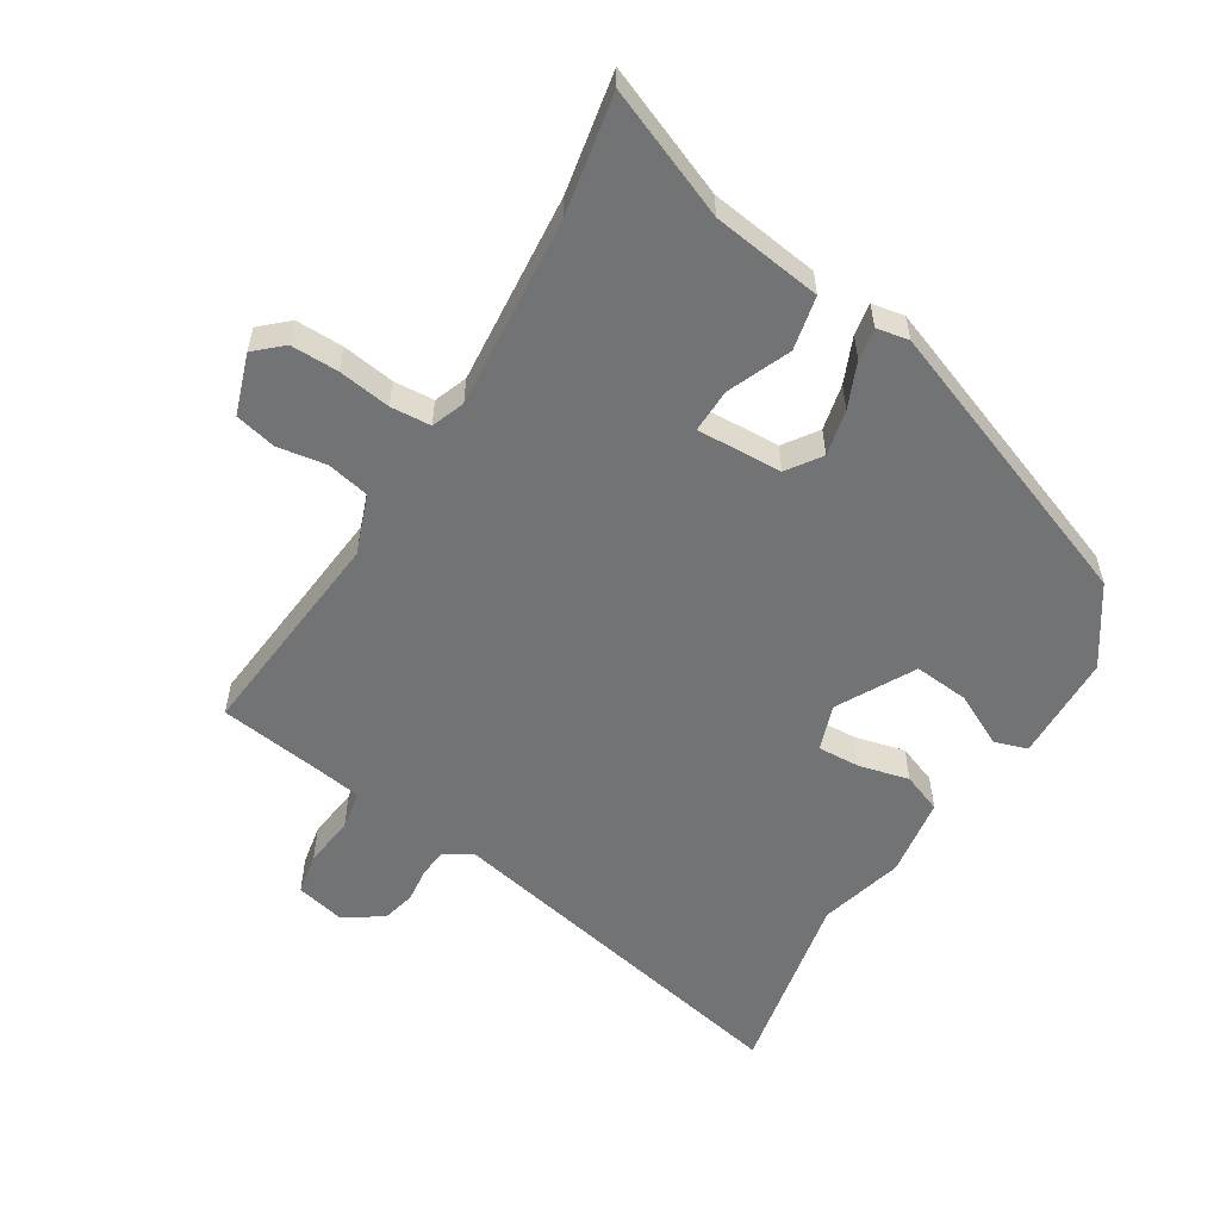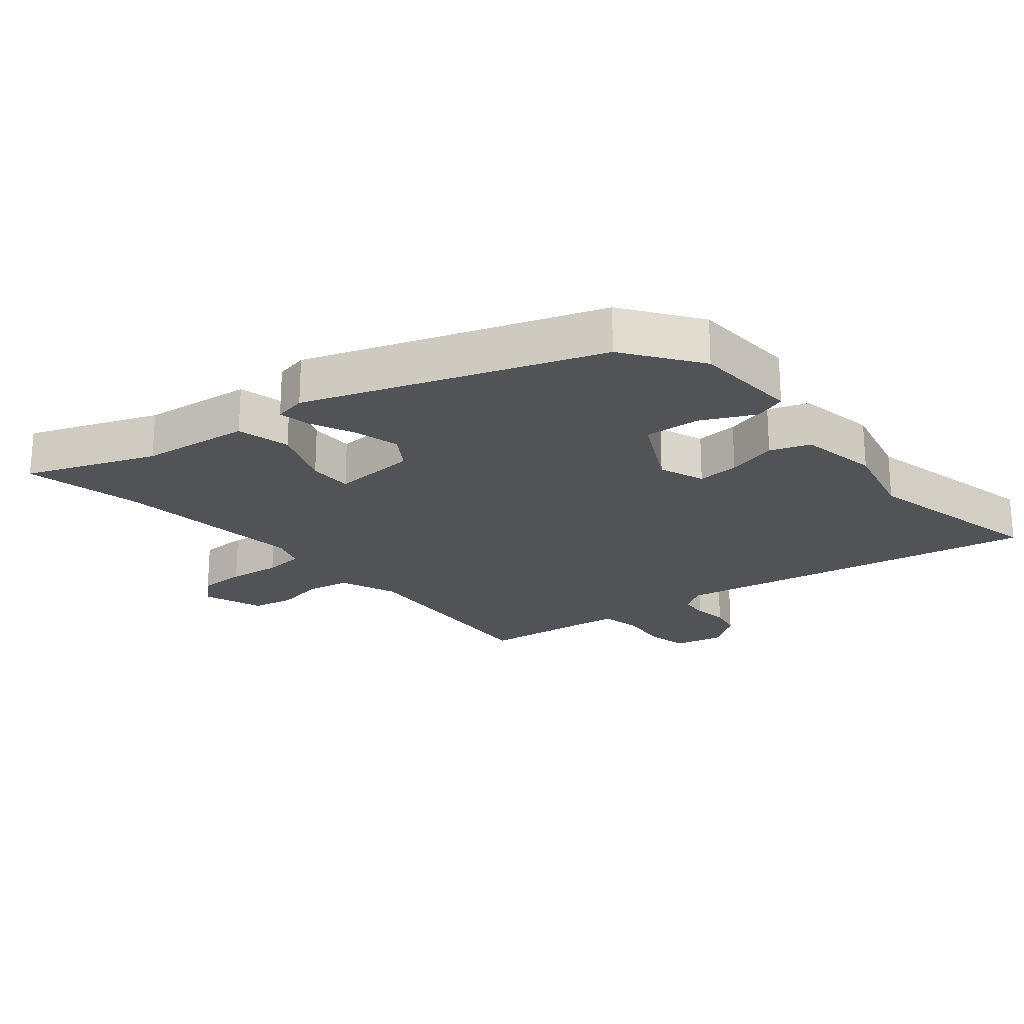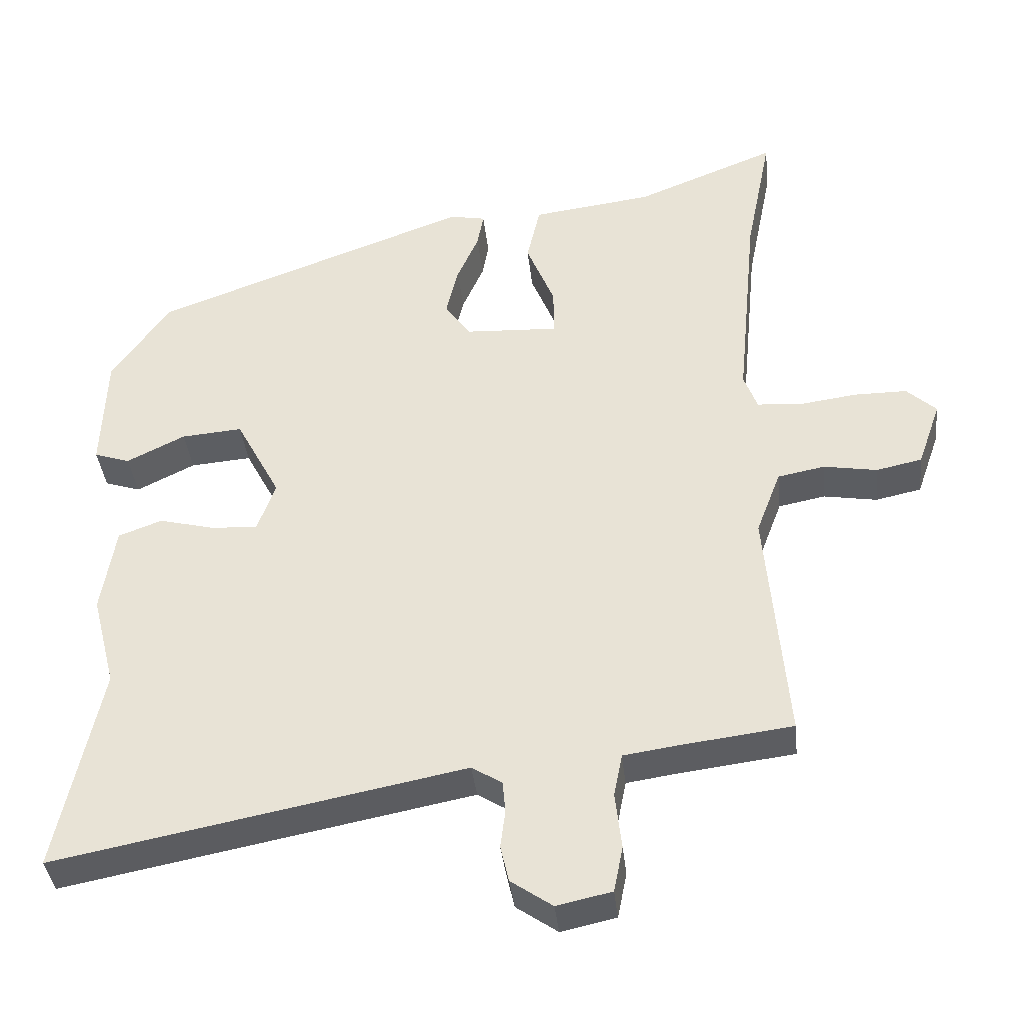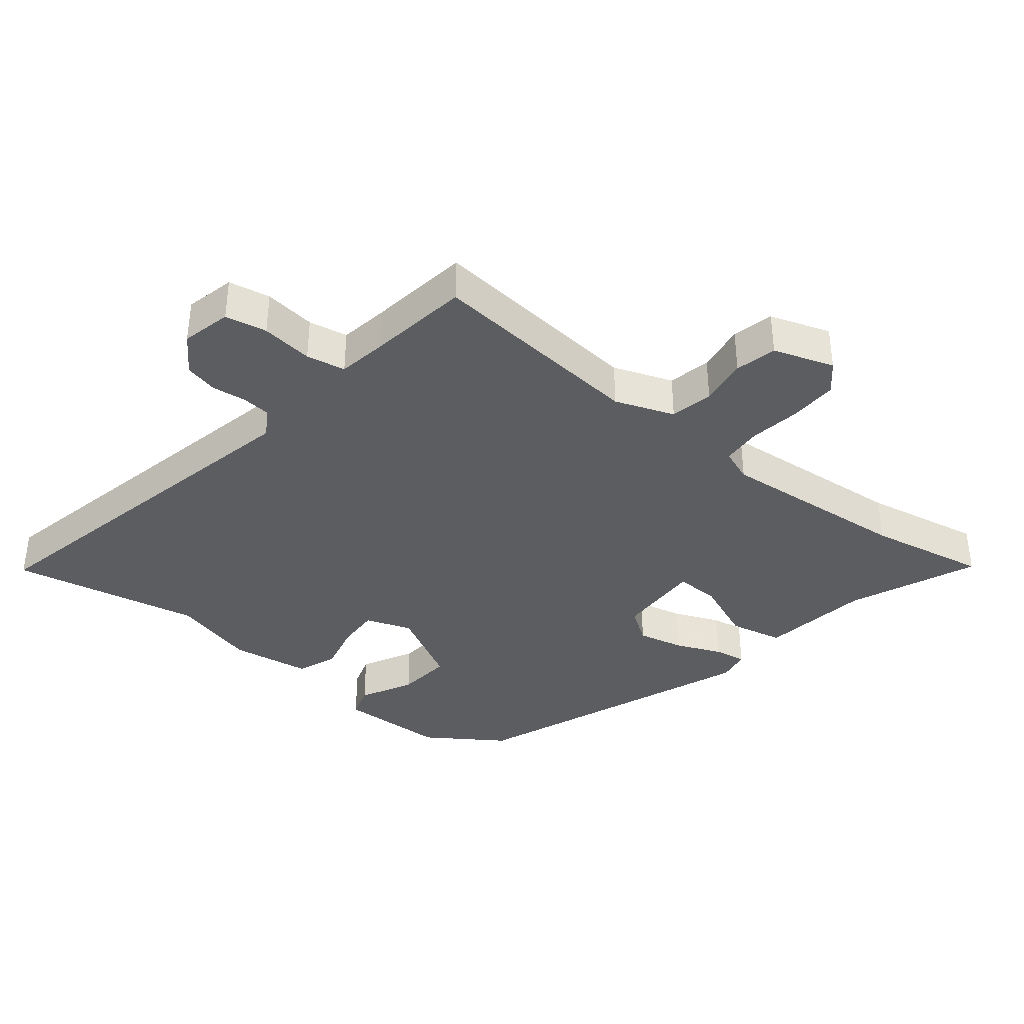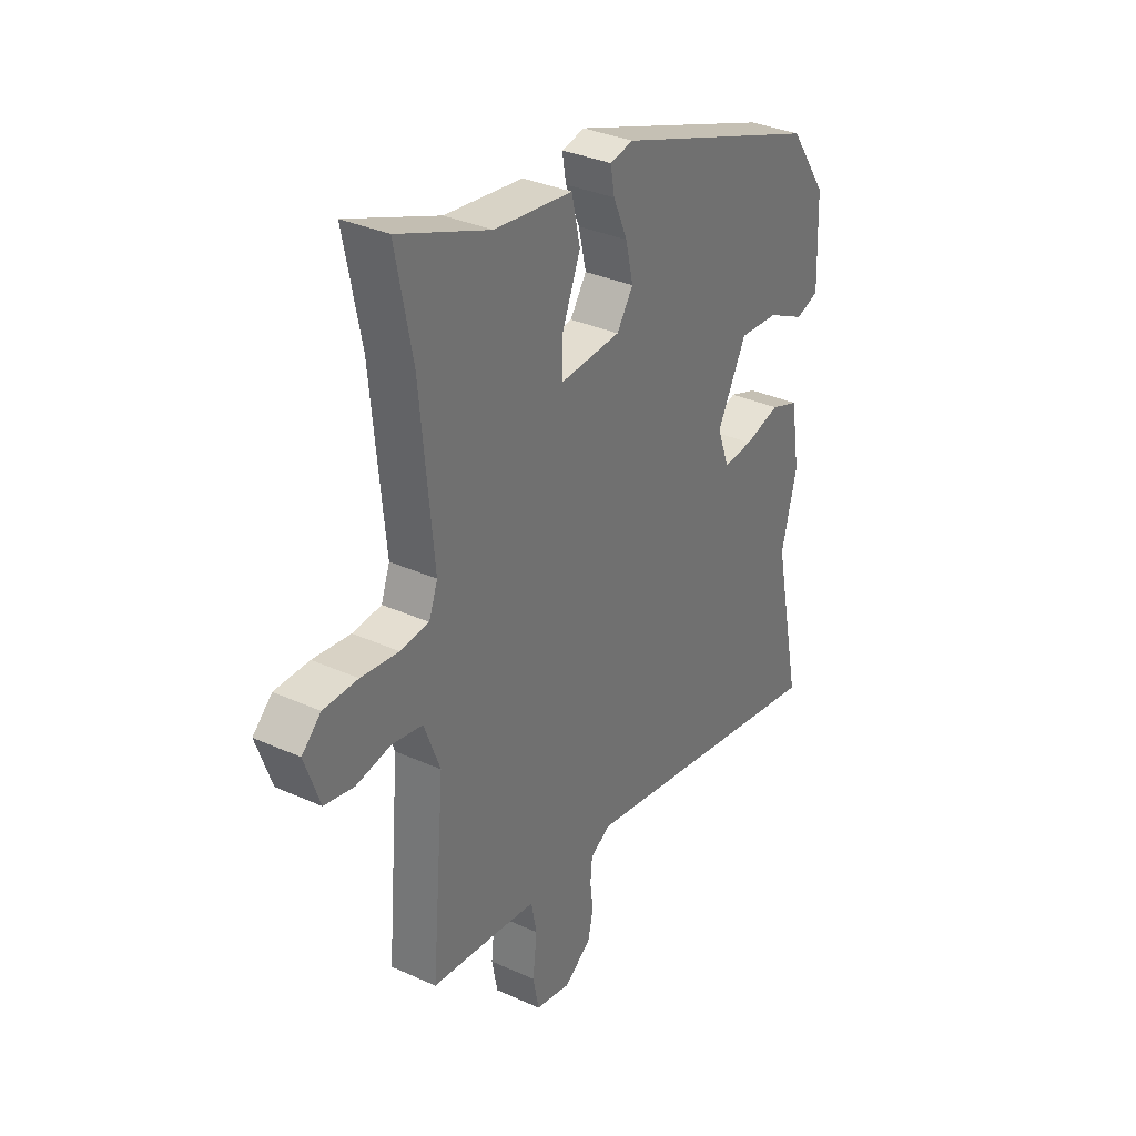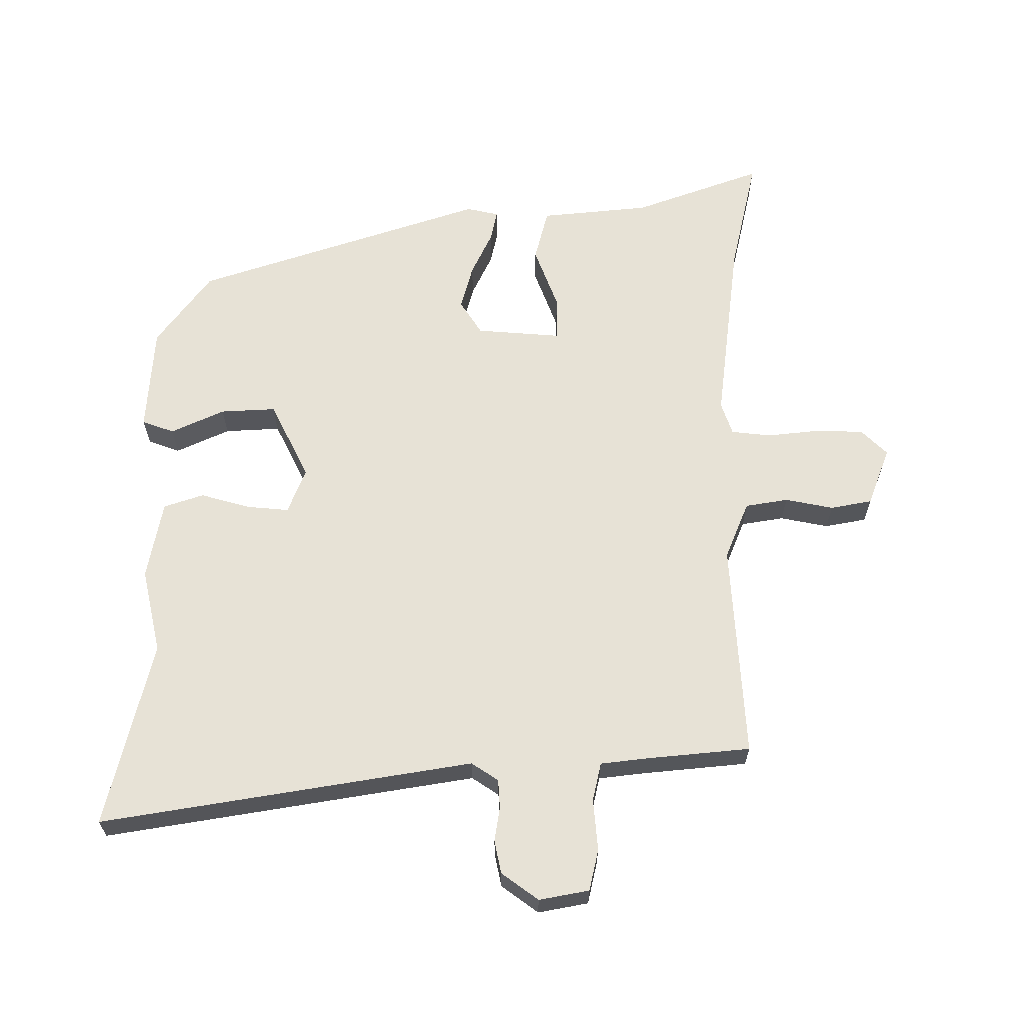
<metadata>
{"format":"obj","ext":"obj","renderer":"f3d","projection":"perspective","resolution":1024,"background":"white","views":[{"elev":-55.9,"azim":-32.2,"up":"+Y"},{"elev":-22.1,"azim":40.4,"up":"+Y"},{"elev":-38.3,"azim":-173.8,"up":"+Z"},{"elev":-37.0,"azim":-129.5,"up":"+Y"},{"elev":33.6,"azim":-58.3,"up":"+Z"},{"elev":63.5,"azim":-178.5,"up":"+Y"}]}
</metadata>
<code>
v -0.49 0.07 -0.5
v -0.461 0.07 -0.159
v -0.496 0.07 -0.067
v -0.563 0.07 -0.054
v -0.639 0.07 -0.067
v -0.704 0.07 -0.053
v -0.737 0.07 0.041
v -0.695 0.07 0.08
v -0.62 0.07 0.08
v -0.538 0.07 0.069
v -0.475 0.07 0.074
v -0.456 0.07 0.126
v -0.485 0.07 0.426
v -0.522 0.07 0.612
v -0.321 0.07 0.532
v -0.149 0.07 0.51
v -0.13 0.07 0.426
v -0.17 0.07 0.327
v -0.171 0.07 0.258
v -0.037 0.07 0.265
v -0.001 0.07 0.318
v -0.018 0.07 0.39
v -0.049 0.07 0.461
v -0.058 0.07 0.511
v -0.007 0.07 0.521
v 0.447 0.07 0.355
v 0.529 0.07 0.236
v 0.535 0.07 0.067
v 0.484 0.07 0.05
v 0.401 0.07 0.091
v 0.314 0.07 0.098
v 0.25 0.07 -0.023
v 0.276 0.07 -0.095
v 0.342 0.07 -0.091
v 0.421 0.07 -0.071
v 0.483 0.07 -0.094
v 0.503 0.07 -0.219
v 0.469 0.07 -0.352
v 0.531 0.07 -0.648
v -0.049 0.07 -0.536
v -0.092 0.07 -0.563
v -0.096 0.07 -0.608
v -0.089 0.07 -0.662
v -0.101 0.07 -0.714
v -0.16 0.07 -0.755
v -0.238 0.07 -0.738
v -0.251 0.07 -0.673
v -0.242 0.07 -0.592
v -0.254 0.07 -0.531
v -0.33 0.07 -0.52
v -0.49 0 -0.5
v -0.461 0 -0.159
v -0.496 0 -0.067
v -0.563 0 -0.054
v -0.639 0 -0.067
v -0.704 0 -0.053
v -0.737 0 0.041
v -0.695 0 0.08
v -0.62 0 0.08
v -0.538 0 0.069
v -0.475 0 0.074
v -0.456 0 0.126
v -0.485 0 0.426
v -0.522 0 0.612
v -0.321 0 0.532
v -0.149 0 0.51
v -0.13 0 0.426
v -0.17 0 0.327
v -0.171 0 0.258
v -0.037 0 0.265
v -0.001 0 0.318
v -0.018 0 0.39
v -0.049 0 0.461
v -0.058 0 0.511
v -0.007 0 0.521
v 0.447 0 0.355
v 0.529 0 0.236
v 0.535 0 0.067
v 0.484 0 0.05
v 0.401 0 0.091
v 0.314 0 0.098
v 0.25 0 -0.023
v 0.276 0 -0.095
v 0.342 0 -0.091
v 0.421 0 -0.071
v 0.483 0 -0.094
v 0.503 0 -0.219
v 0.469 0 -0.352
v 0.531 0 -0.648
v -0.049 0 -0.536
v -0.092 0 -0.563
v -0.096 0 -0.608
v -0.089 0 -0.662
v -0.101 0 -0.714
v -0.16 0 -0.755
v -0.238 0 -0.738
v -0.251 0 -0.673
v -0.242 0 -0.592
v -0.254 0 -0.531
v -0.33 0 -0.52
f 45 46 47 48
f 45 48 49
f 42 43 44 45
f 41 42 45 49
f 40 41 49
f 38 39 40
f 38 40 49 50
f 34 35 36 37
f 33 34 37 38
f 27 28 29 30
f 27 30 31
f 26 27 31
f 25 26 31 32
f 22 23 24 25
f 21 22 25 32
f 15 16 17 18
f 13 14 15 18
f 12 13 18 19
f 11 12 19 20
f 7 8 9 10
f 7 10 11
f 4 5 6 7
f 3 4 7 11
f 2 3 11 20
f 33 38 50 1
f 20 21 32 33
f 1 2 20 33
f 98 97 96 95
f 99 98 95
f 95 94 93 92
f 99 95 92 91
f 99 91 90
f 90 89 88
f 100 99 90 88
f 87 86 85 84
f 88 87 84 83
f 80 79 78 77
f 81 80 77
f 81 77 76
f 82 81 76 75
f 75 74 73 72
f 82 75 72 71
f 68 67 66 65
f 68 65 64 63
f 69 68 63 62
f 70 69 62 61
f 60 59 58 57
f 61 60 57
f 57 56 55 54
f 61 57 54 53
f 70 61 53 52
f 51 100 88 83
f 83 82 71 70
f 83 70 52 51
f 1 51 52 2
f 2 52 53 3
f 3 53 54 4
f 4 54 55 5
f 5 55 56 6
f 6 56 57 7
f 7 57 58 8
f 8 58 59 9
f 9 59 60 10
f 10 60 61 11
f 11 61 62 12
f 12 62 63 13
f 13 63 64 14
f 14 64 65 15
f 15 65 66 16
f 16 66 67 17
f 17 67 68 18
f 18 68 69 19
f 19 69 70 20
f 20 70 71 21
f 21 71 72 22
f 22 72 73 23
f 23 73 74 24
f 24 74 75 25
f 25 75 76 26
f 26 76 77 27
f 27 77 78 28
f 28 78 79 29
f 29 79 80 30
f 30 80 81 31
f 31 81 82 32
f 32 82 83 33
f 33 83 84 34
f 34 84 85 35
f 35 85 86 36
f 36 86 87 37
f 37 87 88 38
f 38 88 89 39
f 39 89 90 40
f 40 90 91 41
f 41 91 92 42
f 42 92 93 43
f 43 93 94 44
f 44 94 95 45
f 45 95 96 46
f 46 96 97 47
f 47 97 98 48
f 48 98 99 49
f 49 99 100 50
f 50 100 51 1

</code>
